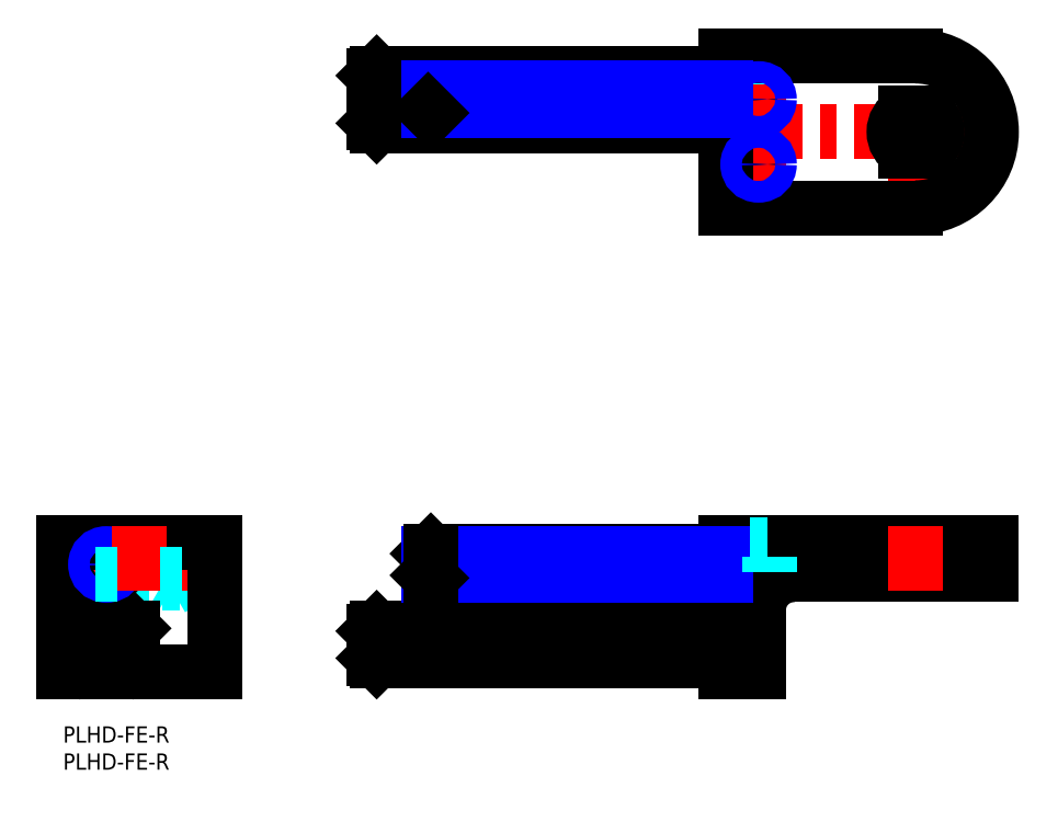
<metadata>
{"format":"dxf","ext":"dxf","renderer":"ezdxf+matplotlib","layout":"modelspace","background":"white","min_lineweight":24,"dpi":150}
</metadata>
<code>
0
SECTION
2
ENTITIES
0
LINE
8
MSM_DASHED
10
10.5
20
28
30
0
11
10.5
21
34
31
0
0
LINE
8
MSM_DASHED
10
17.5
20
28
30
0
11
17.5
21
34
31
0
0
LINE
8
MSM_DASHED
10
6e-16
20
28
30
0
11
28
21
28
31
0
0
CIRCLE
8
MSM_DASHED
10
8
20
15.1
30
0
40
2
0
LINE
8
MSM_DASHED
10
8
20
25.46
30
0
11
9.621
21
26.4
31
0
0
LINE
8
MSM_DASHED
10
6.379
20
26.4
30
0
11
8
21
25.46
31
0
0
LINE
8
MSM_DASHED
10
6.379
20
33.62
30
0
11
6.379
21
26.4
31
0
0
LINE
8
MSM_DASHED
10
9.621
20
26.4
30
0
11
9.621
21
33.62
31
0
0
LINE
8
MSM_DASHED
10
9.621
20
26.4
30
0
11
6.379
21
26.4
31
0
0
LINE
8
MSM_DASHED
10
20
20
25.46
30
0
11
21.62
21
26.4
31
0
0
LINE
8
MSM_DASHED
10
18.38
20
26.4
30
0
11
20
21
25.46
31
0
0
LINE
8
MSM_DASHED
10
18.38
20
33.62
30
0
11
18.38
21
26.4
31
0
0
LINE
8
MSM_DASHED
10
21.62
20
26.4
30
0
11
21.62
21
33.62
31
0
0
LINE
8
MSM_DASHED
10
21.62
20
26.4
30
0
11
18.38
21
26.4
31
0
0
LINE
8
MSM_DASHED
10
9.621
20
33.62
30
0
11
10
21
34
31
0
0
LINE
8
MSM_DASHED
10
6
20
34
30
0
11
6.379
21
33.62
31
0
0
LINE
8
MSM_DASHED
10
9.621
20
33.62
30
0
11
6.379
21
33.62
31
0
0
LINE
8
MSM_DASHED
10
21.62
20
33.62
30
0
11
22
21
34
31
0
0
LINE
8
MSM_DASHED
10
18
20
34
30
0
11
18.38
21
33.62
31
0
0
LINE
8
MSM_DASHED
10
21.62
20
33.62
30
0
11
18.38
21
33.62
31
0
0
CIRCLE
8
MSM_DASHED
10
8
20
29.9
30
0
40
1.5
0
LINE
8
MSM_DASHED
10
6
20
34
30
0
11
6
21
28
31
0
0
LINE
8
MSM_DASHED
10
6.379
20
27.5
30
0
11
6
21
28
31
0
0
LINE
8
MSM_DASHED
10
10
20
34
30
0
11
10
21
28
31
0
0
LINE
8
MSM_DASHED
10
9.621
20
27.5
30
0
11
10
21
28
31
0
0
LINE
8
MSM_DASHED
10
18
20
34
30
0
11
18
21
28
31
0
0
LINE
8
MSM_DASHED
10
18.38
20
27.5
30
0
11
18
21
28
31
0
0
LINE
8
MSM_DASHED
10
22
20
34
30
0
11
22
21
28
31
0
0
LINE
8
MSM_DASHED
10
21.62
20
27.5
30
0
11
22
21
28
31
0
0
LINE
8
MSM_CENTER
10
5.9
20
15.1
30
0
11
10.1
21
15.1
31
0
0
LINE
8
MSM_CENTER
10
5.375
20
29.9
30
0
11
10.62
21
29.9
31
0
0
LINE
8
MSM_CENTER
10
8
20
34.43
30
0
11
8
21
11.33
31
0
0
LINE
8
MSM_CENTER
10
20
20
34.43
30
0
11
20
21
25.04
31
0
0
LINE
8
MSM_CONTINUOUS
10
6e-16
20
34
30
0
11
28
21
34
31
0
0
LINE
8
MSM_CONTINUOUS
10
6e-16
20
10
30
0
11
6e-16
21
34
31
0
0
LINE
8
MSM_CONTINUOUS
10
6e-16
20
10
30
0
11
28
21
10
31
0
0
LINE
8
MSM_CONTINUOUS
10
28
20
10
30
0
11
28
21
34
31
0
0
CIRCLE
8
MSM_CONTINUOUS
10
8
20
29.9
30
0
40
2.5
0
LINE
8
MSM_CONTINUOUS
10
3.1
20
18.1
30
0
11
12.9
21
18.1
31
0
0
LINE
8
MSM_CONTINUOUS
10
3.6
20
17.6
30
0
11
12.4
21
17.6
31
0
0
LINE
8
MSM_CONTINUOUS
10
12.4
20
12.6
30
0
11
12.4
21
17.6
31
0
0
LINE
8
MSM_CONTINUOUS
10
12.9
20
12.1
30
0
11
12.9
21
18.1
31
0
0
LINE
8
MSM_CONTINUOUS
10
12.4
20
17.6
30
0
11
12.9
21
18.1
31
0
0
LINE
8
MSM_CONTINUOUS
10
3.1
20
12.1
30
0
11
3.1
21
18.1
31
0
0
LINE
8
MSM_CONTINUOUS
10
3.6
20
12.6
30
0
11
3.6
21
17.6
31
0
0
LINE
8
MSM_CONTINUOUS
10
3.1
20
18.1
30
0
11
3.6
21
17.6
31
0
0
LINE
8
MSM_CONTINUOUS
10
3.1
20
12.1
30
0
11
12.9
21
12.1
31
0
0
LINE
8
MSM_CONTINUOUS
10
12.9
20
12.1
30
0
11
12.4
21
12.6
31
0
0
LINE
8
MSM_CONTINUOUS
10
3.6
20
12.6
30
0
11
12.4
21
12.6
31
0
0
LINE
8
MSM_CONTINUOUS
10
3.6
20
12.6
30
0
11
3.1
21
12.1
31
0
0
CIRCLE
8
MSM_NARROW
10
8
20
29.9
30
0
40
2.009
0
LINE
8
MSM_DASHED
10
122.4
20
27.9
30
0
11
124.9
21
27.9
31
0
0
LINE
8
MSM_DASHED
10
124.9
20
31.9
30
0
11
122.4
21
31.9
31
0
0
LINE
8
MSM_DASHED
10
125.4
20
31.4
30
0
11
124.9
21
31.9
31
0
0
LINE
8
MSM_DASHED
10
124.9
20
27.9
30
0
11
125.4
21
28.4
31
0
0
LINE
8
MSM_DASHED
10
125.4
20
31.4
30
0
11
125.4
21
28.4
31
0
0
LINE
8
MSM_DASHED
10
124.9
20
31.9
30
0
11
124.9
21
27.9
31
0
0
LINE
8
MSM_DASHED
10
127.4
20
16.6
30
0
11
126.9
21
17.1
31
0
0
LINE
8
MSM_DASHED
10
126.9
20
13.1
30
0
11
127.4
21
13.6
31
0
0
LINE
8
MSM_DASHED
10
127.4
20
16.6
30
0
11
127.4
21
13.6
31
0
0
LINE
8
MSM_DASHED
10
122.4
20
13.1
30
0
11
128.4
21
13.1
31
0
0
LINE
8
MSM_DASHED
10
128.4
20
17.1
30
0
11
122.4
21
17.1
31
0
0
LINE
8
MSM_DASHED
10
126.9
20
17.1
30
0
11
126.9
21
13.1
31
0
0
LINE
8
MSM_DASHED
10
159.3
20
28
30
0
11
159.3
21
34
31
0
0
LINE
8
MSM_DASHED
10
161.4
20
28
30
0
11
161.4
21
34
31
0
0
LINE
8
MSM_DASHED
10
155.5
20
28
30
0
11
155.5
21
34
31
0
0
LINE
8
MSM_DASHED
10
153.4
20
34
30
0
11
153.4
21
28
31
0
0
LINE
8
MSM_DASHED
10
126.8
20
33.62
30
0
11
126.8
21
26.4
31
0
0
LINE
8
MSM_DASHED
10
130
20
26.4
30
0
11
130
21
33.62
31
0
0
LINE
8
MSM_DASHED
10
128.4
20
25.46
30
0
11
130
21
26.4
31
0
0
LINE
8
MSM_DASHED
10
126.8
20
26.4
30
0
11
128.4
21
25.46
31
0
0
LINE
8
MSM_DASHED
10
130
20
26.4
30
0
11
126.8
21
26.4
31
0
0
LINE
8
MSM_DASHED
10
130
20
33.62
30
0
11
130.4
21
34
31
0
0
LINE
8
MSM_DASHED
10
126.4
20
34
30
0
11
126.8
21
33.62
31
0
0
LINE
8
MSM_DASHED
10
130.4
20
28
30
0
11
126.4
21
28
31
0
0
LINE
8
MSM_DASHED
10
130
20
27.5
30
0
11
130.4
21
28
31
0
0
LINE
8
MSM_DASHED
10
130.4
20
34
30
0
11
130.4
21
28
31
0
0
LINE
8
MSM_DASHED
10
126.4
20
34
30
0
11
126.4
21
28
31
0
0
LINE
8
MSM_DASHED
10
126.8
20
27.5
30
0
11
126.4
21
28
31
0
0
LINE
8
MSM_CENTER
10
64.5
20
29.9
30
0
11
131.7
21
29.9
31
0
0
LINE
8
MSM_CENTER
10
55.4
20
15.1
30
0
11
128.7
21
15.1
31
0
0
LINE
8
MSM_CENTER
10
128.4
20
34.43
30
0
11
128.4
21
25.04
31
0
0
LINE
8
MSM_CONTINUOUS
10
67.9
20
32.4
30
0
11
67.4
21
31.9
31
0
0
LINE
8
MSM_CONTINUOUS
10
67.4
20
31.9
30
0
11
67.4
21
27.9
31
0
0
LINE
8
MSM_CONTINUOUS
10
67.9
20
27.4
30
0
11
122.4
21
27.4
31
0
0
LINE
8
MSM_CONTINUOUS
10
122.4
20
32.4
30
0
11
67.9
21
32.4
31
0
0
LINE
8
MSM_CONTINUOUS
10
57.9
20
12.1
30
0
11
122.4
21
12.1
31
0
0
LINE
8
MSM_CONTINUOUS
10
57.9
20
18.1
30
0
11
122.4
21
18.1
31
0
0
LINE
8
MSM_CONTINUOUS
10
57.4
20
12.6
30
0
11
57.4
21
17.6
31
0
0
LINE
8
MSM_CONTINUOUS
10
57.9
20
12.1
30
0
11
57.4
21
12.6
31
0
0
LINE
8
MSM_CONTINUOUS
10
57.9
20
12.1
30
0
11
57.9
21
18.1
31
0
0
LINE
8
MSM_CONTINUOUS
10
57.4
20
17.6
30
0
11
57.9
21
18.1
31
0
0
LINE
8
MSM_CONTINUOUS
10
122.4
20
34
30
0
11
171.4
21
34
31
0
0
LINE
8
MSM_CONTINUOUS
10
171.4
20
28
30
0
11
171.4
21
34
31
0
0
LINE
8
MSM_CONTINUOUS
10
171.4
20
28
30
0
11
134.9
21
28
31
0
0
LINE
8
MSM_CONTINUOUS
10
128.4
20
21.5
30
0
11
128.4
21
10
31
0
0
ARC
8
MSM_CONTINUOUS
10
134.9
20
21.5
30
0
40
6.5
50
90
51
180
0
LINE
8
MSM_CENTER
10
157.4
20
25
30
0
11
157.4
21
37
31
0
0
LINE
8
MSM_CONTINUOUS
10
122.4
20
10
30
0
11
122.4
21
34
31
0
0
LINE
8
MSM_CONTINUOUS
10
122.4
20
10
30
0
11
128.4
21
10
31
0
0
LINE
8
MSM_NARROW
10
67.47
20
31.97
30
0
11
122.4
21
31.97
31
0
0
LINE
8
MSM_NARROW
10
67.47
20
27.83
30
0
11
122.4
21
27.83
31
0
0
LINE
8
MSM_DASHED
10
128.4
20
123.8
30
0
11
128.4
21
95.79
31
0
0
LINE
8
MSM_DASHED
10
122.4
20
113.8
30
0
11
124.9
21
113.8
31
0
0
LINE
8
MSM_DASHED
10
124.9
20
117.8
30
0
11
122.4
21
117.8
31
0
0
LINE
8
MSM_DASHED
10
125.4
20
117.3
30
0
11
125.4
21
114.3
31
0
0
LINE
8
MSM_DASHED
10
124.9
20
117.8
30
0
11
124.9
21
113.8
31
0
0
LINE
8
MSM_DASHED
10
125.4
20
117.3
30
0
11
124.9
21
117.8
31
0
0
LINE
8
MSM_DASHED
10
124.9
20
113.8
30
0
11
125.4
21
114.3
31
0
0
LINE
8
MSM_CENTER
10
125.7
20
103.8
30
0
11
131.1
21
103.8
31
0
0
LINE
8
MSM_CENTER
10
128.4
20
101.1
30
0
11
128.4
21
106.5
31
0
0
LINE
8
MSM_CENTER
10
128.4
20
113.1
30
0
11
128.4
21
118.5
31
0
0
LINE
8
MSM_CENTER
10
53.72
20
115.8
30
0
11
131.7
21
115.8
31
0
0
LINE
8
MSM_CENTER
10
120.6
20
109.8
30
0
11
172.1
21
109.8
31
0
0
LINE
8
MSM_CENTER
10
157.4
20
95.09
30
0
11
157.4
21
124.5
31
0
0
LINE
8
MSM_CONTINUOUS
10
57.9
20
110.9
30
0
11
122.4
21
110.9
31
0
0
LINE
8
MSM_CONTINUOUS
10
57.9
20
120.7
30
0
11
122.4
21
120.7
31
0
0
LINE
8
MSM_CONTINUOUS
10
57.4
20
111.4
30
0
11
57.9
21
110.9
31
0
0
LINE
8
MSM_CONTINUOUS
10
57.4
20
120.2
30
0
11
57.4
21
111.4
31
0
0
LINE
8
MSM_CONTINUOUS
10
57.9
20
120.7
30
0
11
57.9
21
110.9
31
0
0
LINE
8
MSM_CONTINUOUS
10
57.9
20
120.7
30
0
11
57.4
21
120.2
31
0
0
LINE
8
MSM_CONTINUOUS
10
67.9
20
113.3
30
0
11
122.4
21
113.3
31
0
0
LINE
8
MSM_CONTINUOUS
10
122.4
20
118.3
30
0
11
67.9
21
118.3
31
0
0
CIRCLE
8
MSM_CONTINUOUS
10
128.4
20
115.8
30
0
40
1.621
0
CIRCLE
8
MSM_CONTINUOUS
10
128.4
20
103.8
30
0
40
1.621
0
LINE
8
MSM_CONTINUOUS
10
159.3
20
113.3
30
0
11
155.5
21
113.3
31
0
0
ARC
8
MSM_CONTINUOUS
10
157.4
20
109.8
30
0
40
4
50
299
51
61.04
0
LINE
8
MSM_CONTINUOUS
10
155.5
20
106.3
30
0
11
159.3
21
106.3
31
0
0
ARC
8
MSM_CONTINUOUS
10
157.4
20
109.8
30
0
40
4
50
119
51
241
0
LINE
8
MSM_CONTINUOUS
10
157.4
20
123.8
30
0
11
122.4
21
123.8
31
0
0
LINE
8
MSM_CONTINUOUS
10
122.4
20
123.8
30
0
11
122.4
21
95.79
31
0
0
LINE
8
MSM_CONTINUOUS
10
122.4
20
95.79
30
0
11
157.4
21
95.79
31
0
0
ARC
8
MSM_CONTINUOUS
10
157.4
20
109.8
30
0
40
14
50
270
51
90
0
CIRCLE
8
MSM_NARROW
10
128.4
20
115.8
30
0
40
2
0
CIRCLE
8
MSM_NARROW
10
128.4
20
103.8
30
0
40
2
0
LINE
8
MSM_DASHED
10
130.4
20
31.4
30
0
11
130.4
21
28.4
31
0
0
LINE
8
MSM_CONTINUOUS
10
67.9
20
32.4
30
0
11
67.9
21
27.4
31
0
0
LINE
8
MSM_CONTINUOUS
10
67.9
20
27.4
30
0
11
67.4
21
27.9
31
0
0
LINE
8
MSM_CONTINUOUS
10
67.9
20
118.3
30
0
11
67.4
21
117.8
31
0
0
LINE
8
MSM_CONTINUOUS
10
67.4
20
117.8
30
0
11
67.4
21
113.8
31
0
0
LINE
8
MSM_CONTINUOUS
10
67.9
20
118.3
30
0
11
67.9
21
113.3
31
0
0
LINE
8
MSM_NARROW
10
67.47
20
117.9
30
0
11
122.4
21
117.9
31
0
0
LINE
8
MSM_NARROW
10
67.47
20
113.7
30
0
11
122.4
21
113.7
31
0
0
LINE
8
MSM_CONTINUOUS
10
67.9
20
113.3
30
0
11
67.4
21
113.8
31
0
0
TEXT
8
MSM_PART_NUMBER
10
0
20
-8
30
0
40
3
1
PLHD-FE-R
0
TEXT
8
MSM_PART_NUMBER
10
0
20
-3
30
0
40
3
1
PLHD-FE-R
0
LINE
8
MSM_CENTER
10
14
20
25
30
0
11
14
21
37
31
0
0
LINE
8
MSM_DASHED
10
22
20
28
30
0
11
18
21
28
31
0
0
LINE
8
MSM_DASHED
10
10
20
28
30
0
11
6
21
28
31
0
0
LINE
8
MSM_DASHED
10
130
20
33.62
30
0
11
126.8
21
33.62
31
0
0
VIEWPORT
8
0
10
266.7
20
77.77
30
0
40
853.3
41
354.7
68
     1
69
     1
0
VIEWPORT
8
DEFPOINTS
10
143.6
20
105.4
30
0
40
287.2
41
189.7
68
     2
69
     2
0
ENDSEC
0
EOF

</code>
